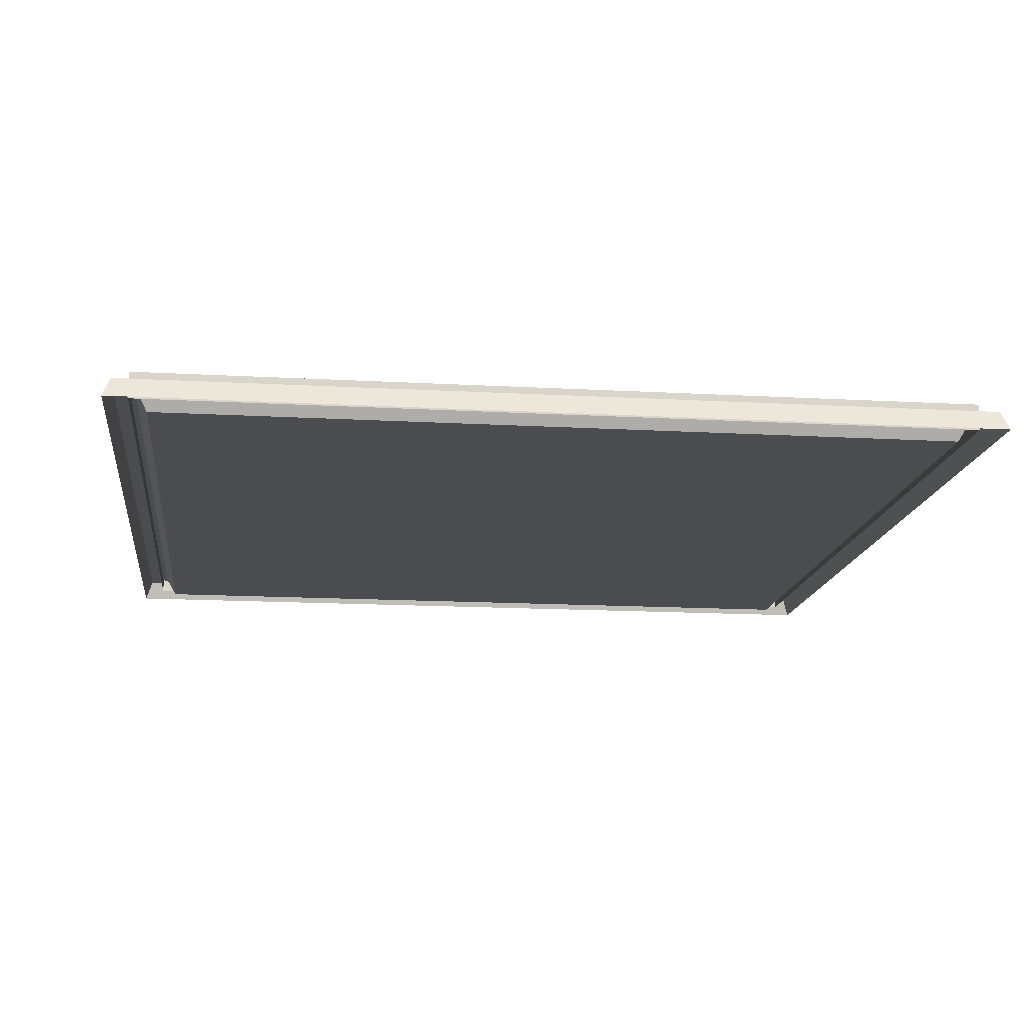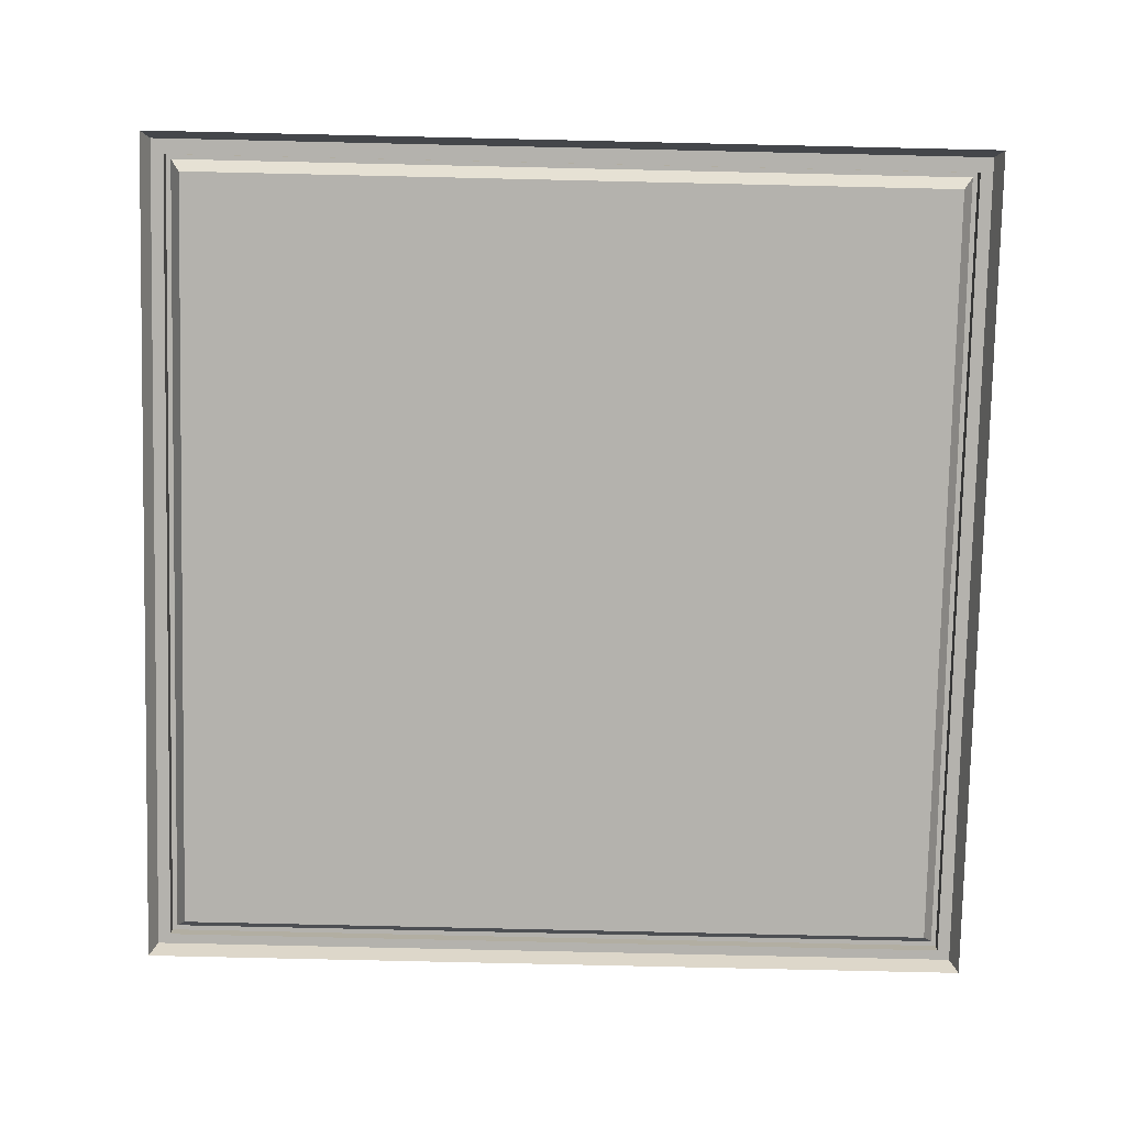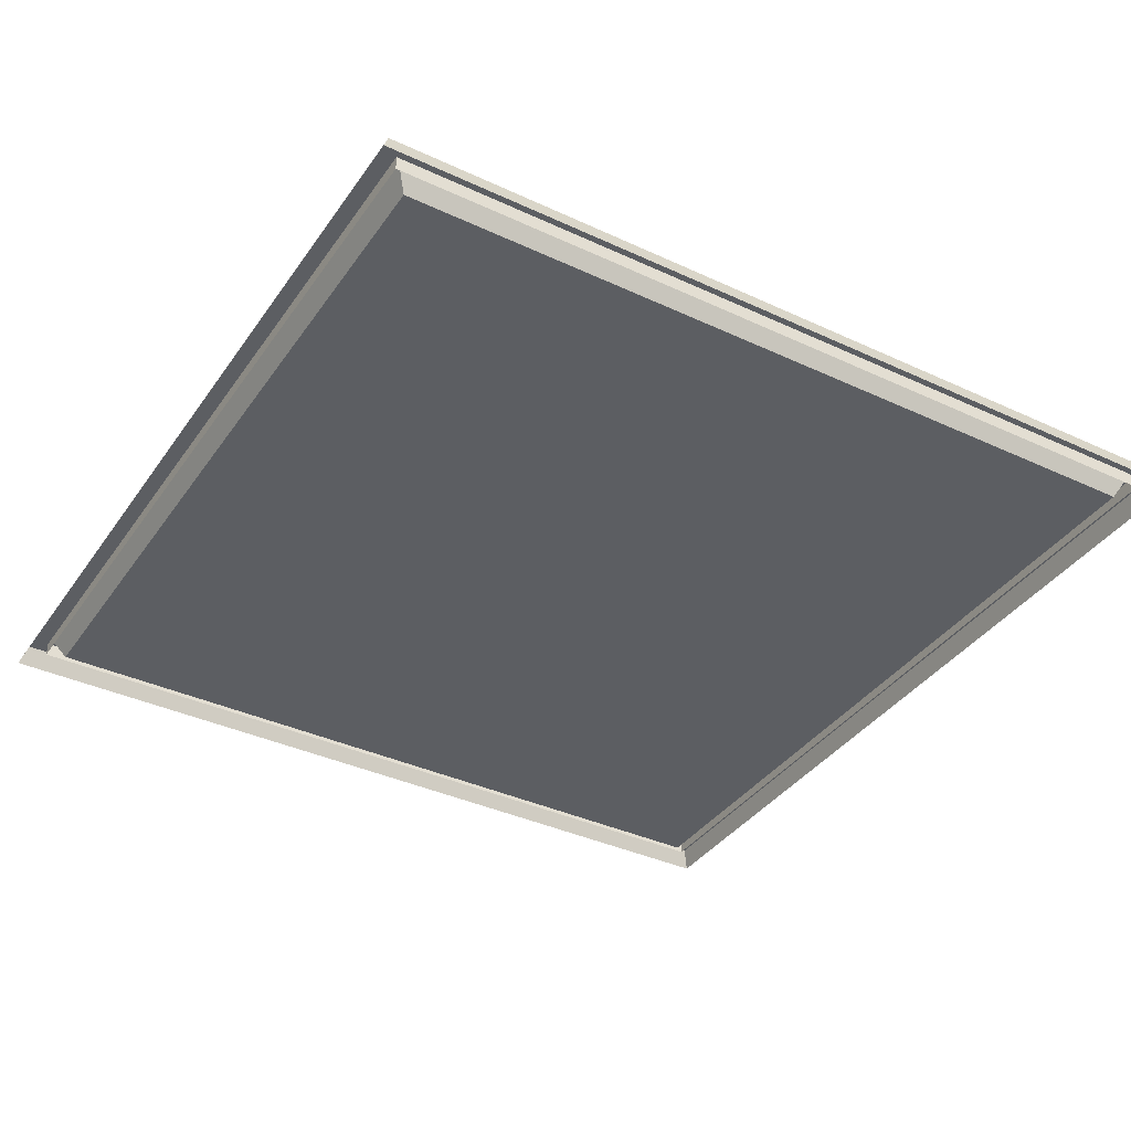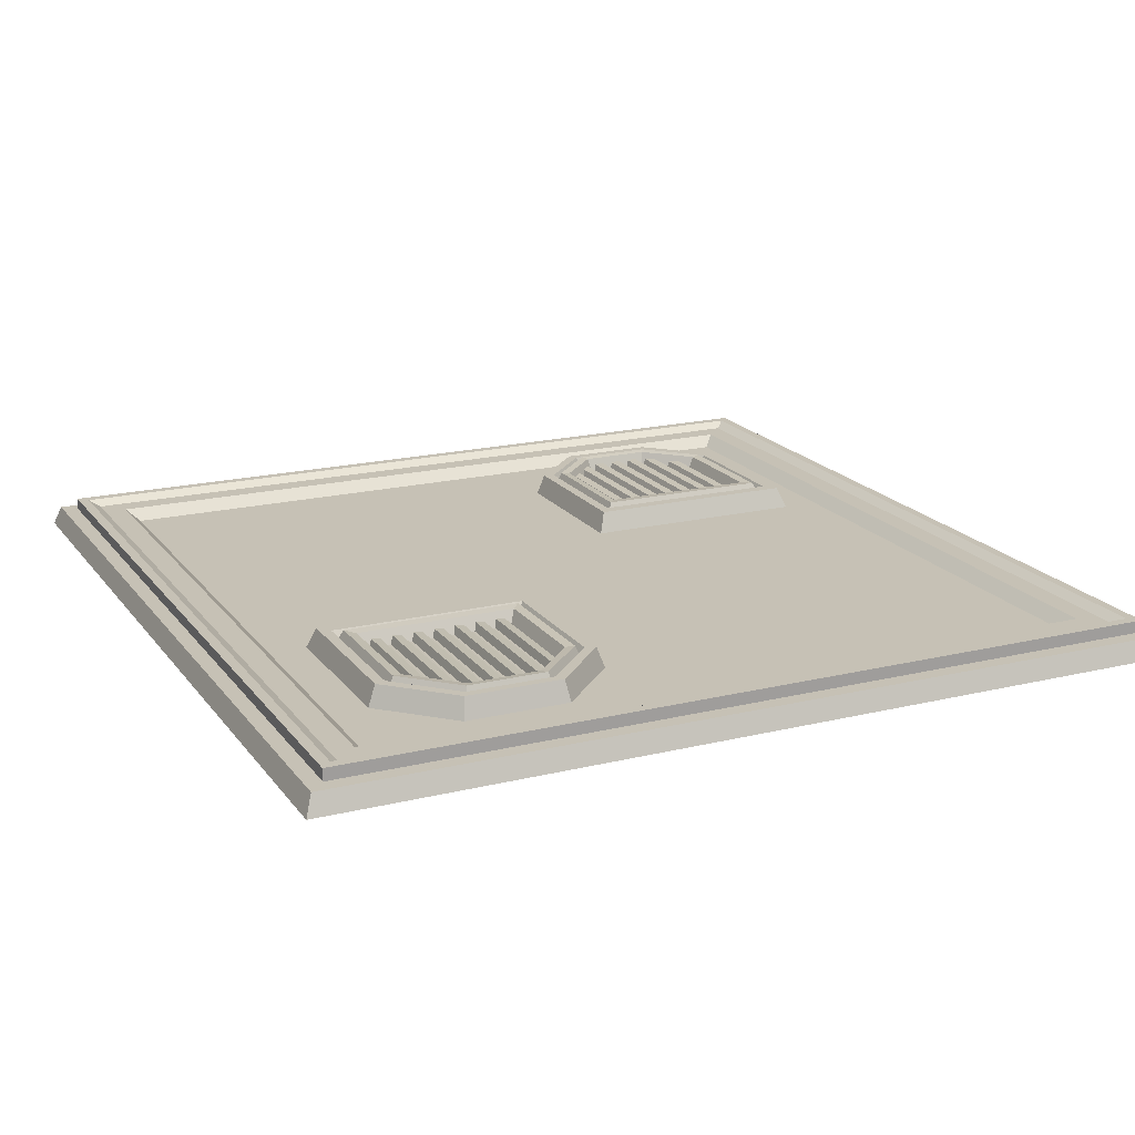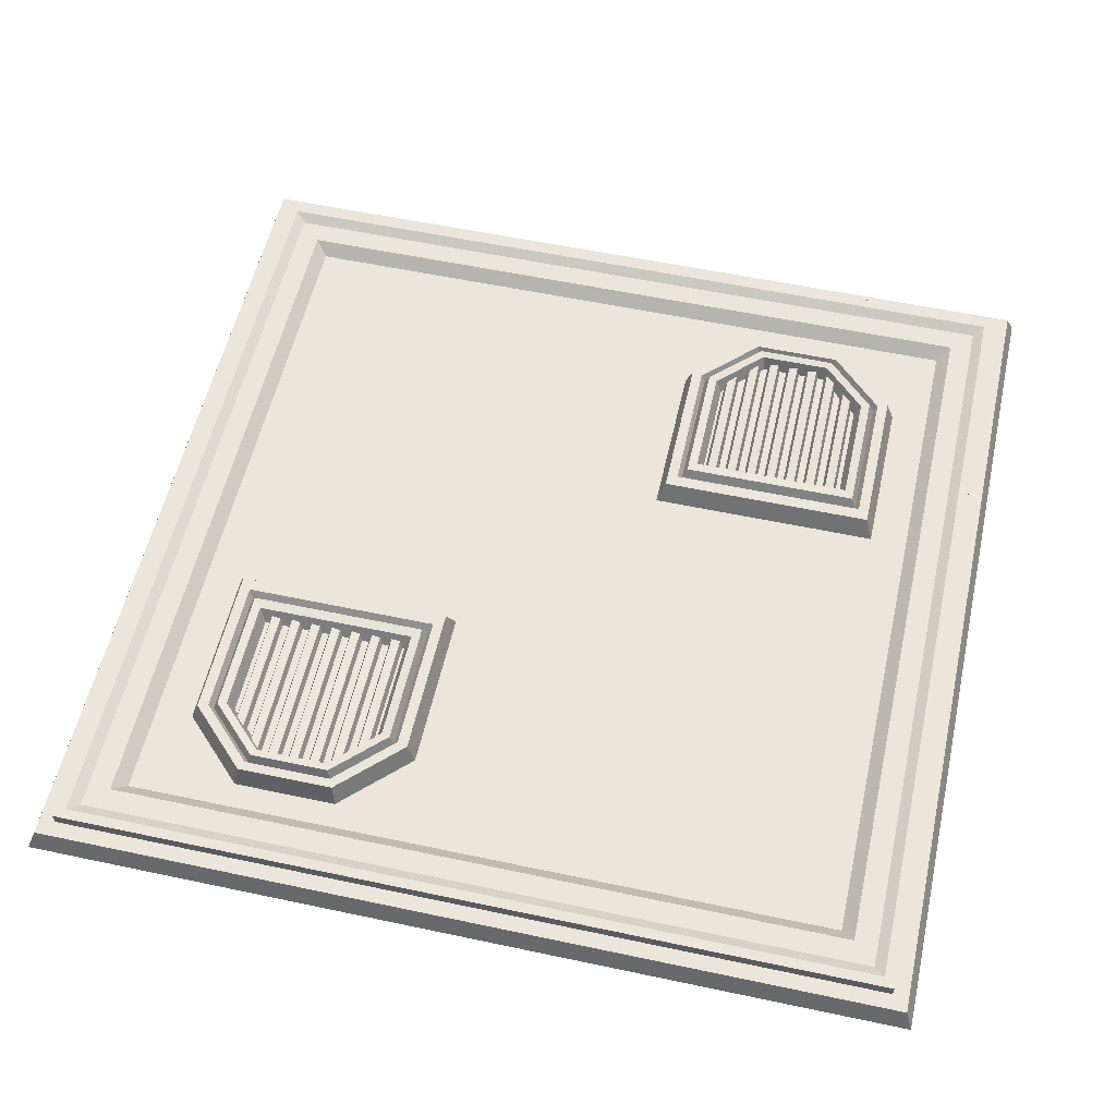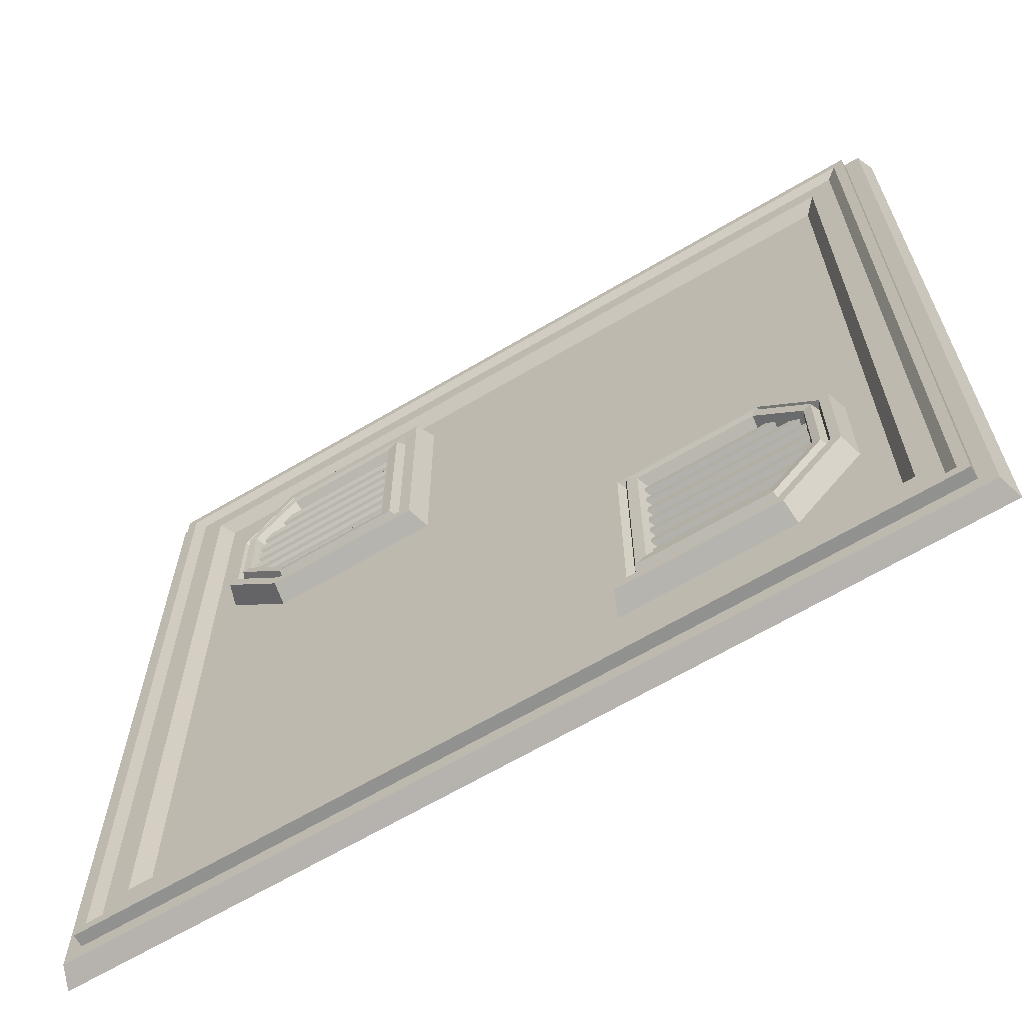
<metadata>
{"format":"obj","ext":"obj","renderer":"f3d","projection":"perspective","resolution":1024,"background":"white","views":[{"elev":-14.9,"azim":173.0,"up":"+Y"},{"elev":-79.5,"azim":-91.3,"up":"+Y"},{"elev":-37.5,"azim":-30.8,"up":"+Y"},{"elev":18.7,"azim":64.9,"up":"+Y"},{"elev":56.0,"azim":-77.4,"up":"+Y"},{"elev":-65.9,"azim":-149.3,"up":"+Z"}]}
</metadata>
<code>
o RoofTile_SmallVents_Plane.122
v -0.9832 0.04575 0.9832
v 0.9832 0.04575 0.9832
v -0.9832 0.04575 -0.9832
v 0.9832 0.04575 -0.9832
v -0.9475 0.01293 0.9475
v 0.9475 0.01293 0.9475
v -0.9475 0.01293 -0.9475
v 0.9475 0.01293 -0.9475
v -0.9475 0.07311 -0.9475
v -0.9475 0.07311 0.9475
v 0.9475 0.07311 0.9475
v 0.9475 0.07311 -0.9475
v -0.9241 0.07311 -0.9241
v -0.9241 0.07311 0.9241
v 0.9241 0.07311 0.9241
v 0.9241 0.07311 -0.9241
v -0.9002 0.05943 -0.9002
v -0.9002 0.05943 0.9002
v 0.9002 0.05943 0.9002
v 0.9002 0.05943 -0.9002
v -0.8483 0.05943 -0.8483
v -0.8483 0.05943 0.8483
v 0.8483 0.05943 0.8483
v 0.8483 0.05943 -0.8483
v -0.819 0.03329 -0.819
v -0.819 0.03329 0.819
v 0.819 0.03329 0.819
v 0.819 0.03329 -0.819
v 1 0 -1
v 1 0 1
v -1 0 1
v -1 0 -1
v 0.9091 -0.004232 -0.9091
v 0.9091 -0.004232 0.9091
v -0.9091 -0.004232 0.9091
v -0.9091 -0.004232 -0.9091
v -0.936 0.04575 -0.936
v -0.936 0.04575 0.936
v 0.936 0.04575 0.936
v 0.936 0.04575 -0.936
v 0.5256 0.05872 0.659
v 0.3096 0.06964 0.6207
v 0.6407 0.06964 0.6207
v 0.3096 0.06753 0.6004
v 0.6407 0.06753 0.6004
v 0.3096 0.04991 0.6272
v 0.6407 0.04991 0.6272
v 0.3096 0.0478 0.5923
v 0.6407 0.0478 0.5923
v 0.3096 0.06964 0.5719
v 0.6911 0.06964 0.5719
v 0.3096 0.06753 0.5516
v 0.6911 0.06753 0.5516
v 0.3096 0.04991 0.5784
v 0.6911 0.04991 0.5784
v 0.3096 0.0478 0.5435
v 0.6911 0.0478 0.5435
v 0.3096 0.06964 0.523
v 0.6911 0.06964 0.523
v 0.3096 0.06753 0.5027
v 0.6911 0.06753 0.5027
v 0.3096 0.04991 0.5295
v 0.6911 0.04991 0.5295
v 0.3096 0.0478 0.4946
v 0.6911 0.0478 0.4946
v 0.3096 0.06964 0.4742
v 0.6911 0.06964 0.4742
v 0.3096 0.06753 0.4539
v 0.6911 0.06753 0.4539
v 0.3096 0.04991 0.4807
v 0.6911 0.04991 0.4807
v 0.3096 0.0478 0.4458
v 0.6911 0.0478 0.4458
v 0.3096 0.06964 0.4253
v 0.6911 0.06964 0.4253
v 0.3096 0.06753 0.405
v 0.6911 0.06753 0.405
v 0.3096 0.04991 0.4318
v 0.6911 0.04991 0.4318
v 0.3096 0.0478 0.3969
v 0.6911 0.0478 0.3969
v 0.3096 0.06964 0.3765
v 0.6911 0.06964 0.3765
v 0.3096 0.06753 0.3562
v 0.6911 0.06753 0.3562
v 0.3096 0.04991 0.383
v 0.6911 0.04991 0.383
v 0.3096 0.0478 0.3481
v 0.6911 0.0478 0.3481
v 0.3096 0.06964 0.3277
v 0.6407 0.06964 0.3277
v 0.3096 0.06753 0.3073
v 0.6407 0.06753 0.3073
v 0.3096 0.04991 0.3341
v 0.6407 0.04991 0.3341
v 0.3096 0.0478 0.2993
v 0.6407 0.0478 0.2993
v 0.2468 0.08095 0.2165
v 0.7254 0.08094 0.3661
v 0.2181 0.01328 0.1915
v 0.6 0.08094 0.2407
v 0.2468 0.08095 0.7157
v 0.2746 0.08094 0.6915
v 0.2181 0.01328 0.7407
v 0.2746 0.08094 0.2407
v 0.746 0.08095 0.3553
v 0.6072 0.08095 0.2165
v 0.6146 0.01328 0.1915
v 0.7673 0.01328 0.3442
v 0.6072 0.08095 0.7157
v 0.746 0.08095 0.5769
v 0.7673 0.01328 0.588
v 0.6146 0.01328 0.7407
v 0.7254 0.08094 0.5661
v 0.6 0.08094 0.6915
v 0.717 0.0638 0.5618
v 0.717 0.0638 0.3704
v 0.2858 0.0638 0.6817
v 0.5971 0.0638 0.6817
v 0.2858 0.0638 0.2505
v 0.5971 0.0638 0.2505
v 0.7081 0.08643 0.5571
v 0.7081 0.08643 0.3751
v 0.2979 0.08643 0.6712
v 0.594 0.08643 0.6712
v 0.2979 0.08643 0.261
v 0.594 0.08643 0.261
v 0.6908 0.08432 0.5481
v 0.6908 0.08432 0.3841
v 0.3212 0.08432 0.6509
v 0.588 0.08432 0.6509
v 0.3212 0.08432 0.2813
v 0.588 0.08432 0.2813
v 0.6786 0.05181 0.5418
v 0.6786 0.05181 0.3904
v 0.3376 0.05181 0.6366
v 0.5838 0.05181 0.6366
v 0.3376 0.05181 0.2956
v 0.5838 0.05181 0.2956
v -0.5256 0.05872 -0.659
v -0.3096 0.06964 -0.6207
v -0.6407 0.06964 -0.6207
v -0.3096 0.06753 -0.6004
v -0.6407 0.06753 -0.6004
v -0.3096 0.04991 -0.6272
v -0.6407 0.04991 -0.6272
v -0.3096 0.0478 -0.5923
v -0.6407 0.0478 -0.5923
v -0.3096 0.06964 -0.5719
v -0.6911 0.06964 -0.5719
v -0.3096 0.06753 -0.5516
v -0.6911 0.06753 -0.5516
v -0.3096 0.04991 -0.5784
v -0.6911 0.04991 -0.5784
v -0.3096 0.0478 -0.5435
v -0.6911 0.0478 -0.5435
v -0.3096 0.06964 -0.523
v -0.6911 0.06964 -0.523
v -0.3096 0.06753 -0.5027
v -0.6911 0.06753 -0.5027
v -0.3096 0.04991 -0.5295
v -0.6911 0.04991 -0.5295
v -0.3096 0.0478 -0.4946
v -0.6911 0.0478 -0.4946
v -0.3096 0.06964 -0.4742
v -0.6911 0.06964 -0.4742
v -0.3096 0.06753 -0.4539
v -0.6911 0.06753 -0.4539
v -0.3096 0.04991 -0.4807
v -0.6911 0.04991 -0.4807
v -0.3096 0.0478 -0.4458
v -0.6911 0.0478 -0.4458
v -0.3096 0.06964 -0.4253
v -0.6911 0.06964 -0.4253
v -0.3096 0.06753 -0.405
v -0.6911 0.06753 -0.405
v -0.3096 0.04991 -0.4318
v -0.6911 0.04991 -0.4318
v -0.3096 0.0478 -0.3969
v -0.6911 0.0478 -0.3969
v -0.3096 0.06964 -0.3765
v -0.6911 0.06964 -0.3765
v -0.3096 0.06753 -0.3562
v -0.6911 0.06753 -0.3562
v -0.3096 0.04991 -0.383
v -0.6911 0.04991 -0.383
v -0.3096 0.0478 -0.3481
v -0.6911 0.0478 -0.3481
v -0.3096 0.06964 -0.3277
v -0.6407 0.06964 -0.3277
v -0.3096 0.06753 -0.3073
v -0.6407 0.06753 -0.3073
v -0.3096 0.04991 -0.3341
v -0.6407 0.04991 -0.3341
v -0.3096 0.0478 -0.2993
v -0.6407 0.0478 -0.2993
v -0.2468 0.08095 -0.2165
v -0.7254 0.08094 -0.3661
v -0.2181 0.01328 -0.1915
v -0.6 0.08094 -0.2407
v -0.2468 0.08095 -0.7157
v -0.2746 0.08094 -0.6915
v -0.2181 0.01328 -0.7407
v -0.2746 0.08094 -0.2407
v -0.746 0.08095 -0.3553
v -0.6072 0.08095 -0.2165
v -0.6146 0.01328 -0.1915
v -0.7673 0.01328 -0.3442
v -0.6072 0.08095 -0.7157
v -0.746 0.08095 -0.5769
v -0.7673 0.01328 -0.588
v -0.6146 0.01328 -0.7407
v -0.7254 0.08094 -0.5661
v -0.6 0.08094 -0.6915
v -0.717 0.0638 -0.5618
v -0.717 0.0638 -0.3704
v -0.2858 0.0638 -0.6817
v -0.5971 0.0638 -0.6817
v -0.2858 0.0638 -0.2505
v -0.5971 0.0638 -0.2505
v -0.7081 0.08643 -0.5571
v -0.7081 0.08643 -0.3751
v -0.2979 0.08643 -0.6712
v -0.594 0.08643 -0.6712
v -0.2979 0.08643 -0.261
v -0.594 0.08643 -0.261
v -0.6908 0.08432 -0.5481
v -0.6908 0.08432 -0.3841
v -0.3212 0.08432 -0.6509
v -0.588 0.08432 -0.6509
v -0.3212 0.08432 -0.2813
v -0.588 0.08432 -0.2813
v -0.6786 0.05181 -0.5418
v -0.6786 0.05181 -0.3904
v -0.3376 0.05181 -0.6366
v -0.5838 0.05181 -0.6366
v -0.3376 0.05181 -0.2956
v -0.5838 0.05181 -0.2956
f 112 109 106 111
f 104 113 110 102
f 105 103 118 120
f 98 107 108 100
f 100 104 102 98
f 100 108 109 112 113 104
f 106 109 108 107
f 112 111 110 113
f 107 98 105 101
f 102 110 115 103
f 110 111 114 115
f 106 107 101 99
f 111 106 99 114
f 98 102 103 105
f 121 120 126 127
f 101 105 120 121
f 99 101 121 117
f 103 115 119 118
f 114 99 117 116
f 115 114 116 119
f 123 127 133 129
f 119 116 122 125
f 118 119 125 124
f 117 121 127 123
f 120 118 124 126
f 116 117 123 122
f 133 132 138 139
f 126 124 130 132
f 122 123 129 128
f 127 126 132 133
f 125 122 128 131
f 124 125 131 130
f 131 128 134 137
f 130 131 137 136
f 129 133 139 135
f 132 130 136 138
f 128 129 135 134
f 211 208 205 210
f 203 212 209 201
f 204 202 217 219
f 197 206 207 199
f 199 203 201 197
f 199 207 208 211 212 203
f 205 208 207 206
f 211 210 209 212
f 206 197 204 200
f 201 209 214 202
f 209 210 213 214
f 205 206 200 198
f 210 205 198 213
f 197 201 202 204
f 220 219 225 226
f 200 204 219 220
f 198 200 220 216
f 202 214 218 217
f 213 198 216 215
f 214 213 215 218
f 222 226 232 228
f 218 215 221 224
f 217 218 224 223
f 216 220 226 222
f 219 217 223 225
f 215 216 222 221
f 232 231 237 238
f 225 223 229 231
f 221 222 228 227
f 226 225 231 232
f 224 221 227 230
f 223 224 230 229
f 230 227 233 236
f 229 230 236 235
f 228 232 238 234
f 231 229 235 237
f 227 228 234 233
f 42 43 45 44
f 46 48 49 47
f 45 49 48 44
f 42 46 47 43
f 50 51 53 52
f 54 56 57 55
f 53 57 56 52
f 50 54 55 51
f 58 59 61 60
f 62 64 65 63
f 61 65 64 60
f 58 62 63 59
f 66 67 69 68
f 70 72 73 71
f 69 73 72 68
f 66 70 71 67
f 74 75 77 76
f 78 80 81 79
f 77 81 80 76
f 74 78 79 75
f 82 83 85 84
f 86 88 89 87
f 85 89 88 84
f 82 86 87 83
f 90 91 93 92
f 94 96 97 95
f 93 97 96 92
f 90 94 95 91
f 141 142 144 143
f 145 147 148 146
f 144 148 147 143
f 141 145 146 142
f 149 150 152 151
f 153 155 156 154
f 152 156 155 151
f 149 153 154 150
f 157 158 160 159
f 161 163 164 162
f 160 164 163 159
f 157 161 162 158
f 165 166 168 167
f 169 171 172 170
f 168 172 171 167
f 165 169 170 166
f 173 174 176 175
f 177 179 180 178
f 176 180 179 175
f 173 177 178 174
f 181 182 184 183
f 185 187 188 186
f 184 188 187 183
f 181 185 186 182
f 189 190 192 191
f 193 195 196 194
f 192 196 195 191
f 189 193 194 190
f 136 137 134 135 139 138
f 235 236 233 234 238 237
f 2 4 40 39
f 9 10 14 13
f 6 8 12 11
f 7 5 10 9
f 11 12 16 15
f 19 20 24 23
f 15 16 20 19
f 13 14 18 17
f 17 18 22 21
f 23 24 28 27
f 21 22 26 25
f 1 31 30 2
f 8 7 9 12
f 5 6 11 10
f 16 13 17 20
f 12 9 13 16
f 10 11 15 14
f 14 15 19 18
f 24 21 25 28
f 20 17 21 24
f 18 19 23 22
f 22 23 27 26
f 4 29 32 3
f 3 32 31 1
f 2 30 29 4
f 40 37 36 33
f 37 38 35 36
f 39 40 33 34
f 35 34 33 36
f 38 39 34 35
f 3 1 38 37
f 4 3 37 40
f 1 2 39 38
f 25 26 27 28

</code>
